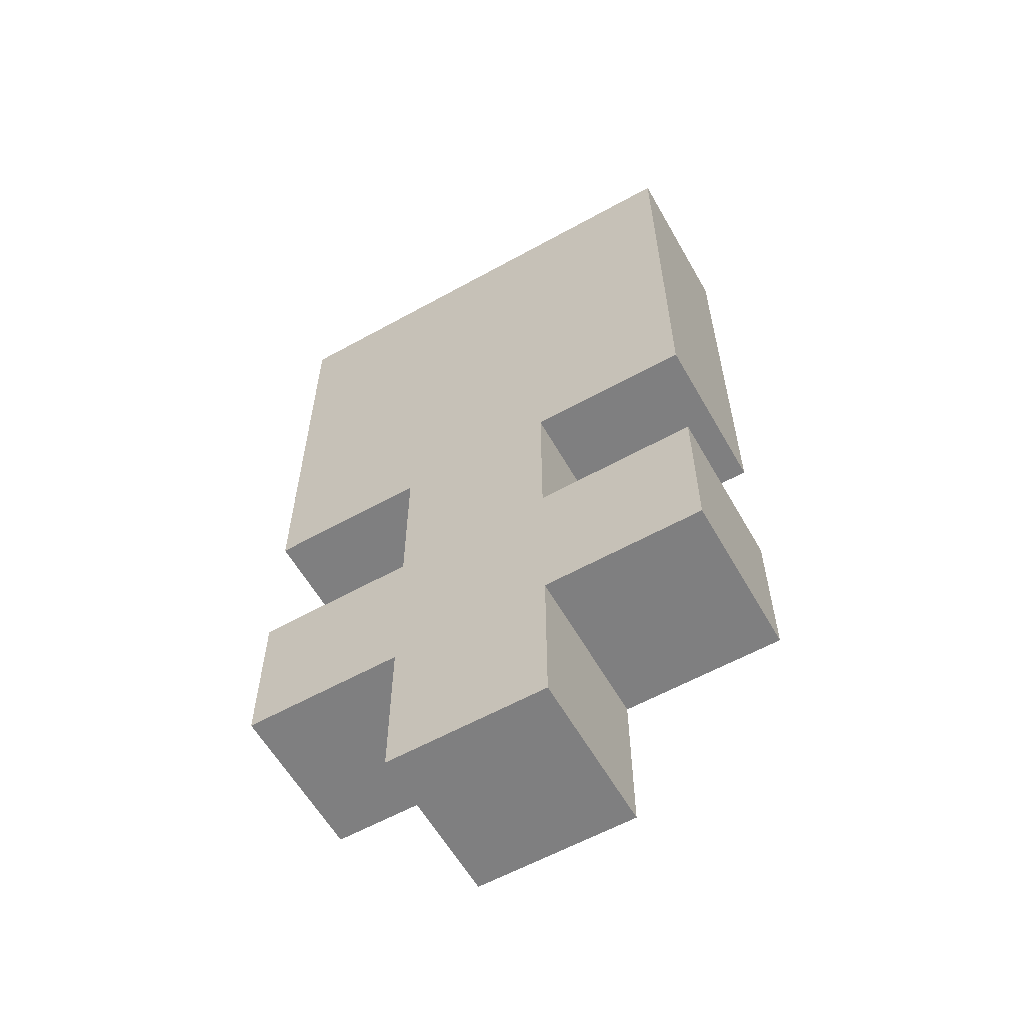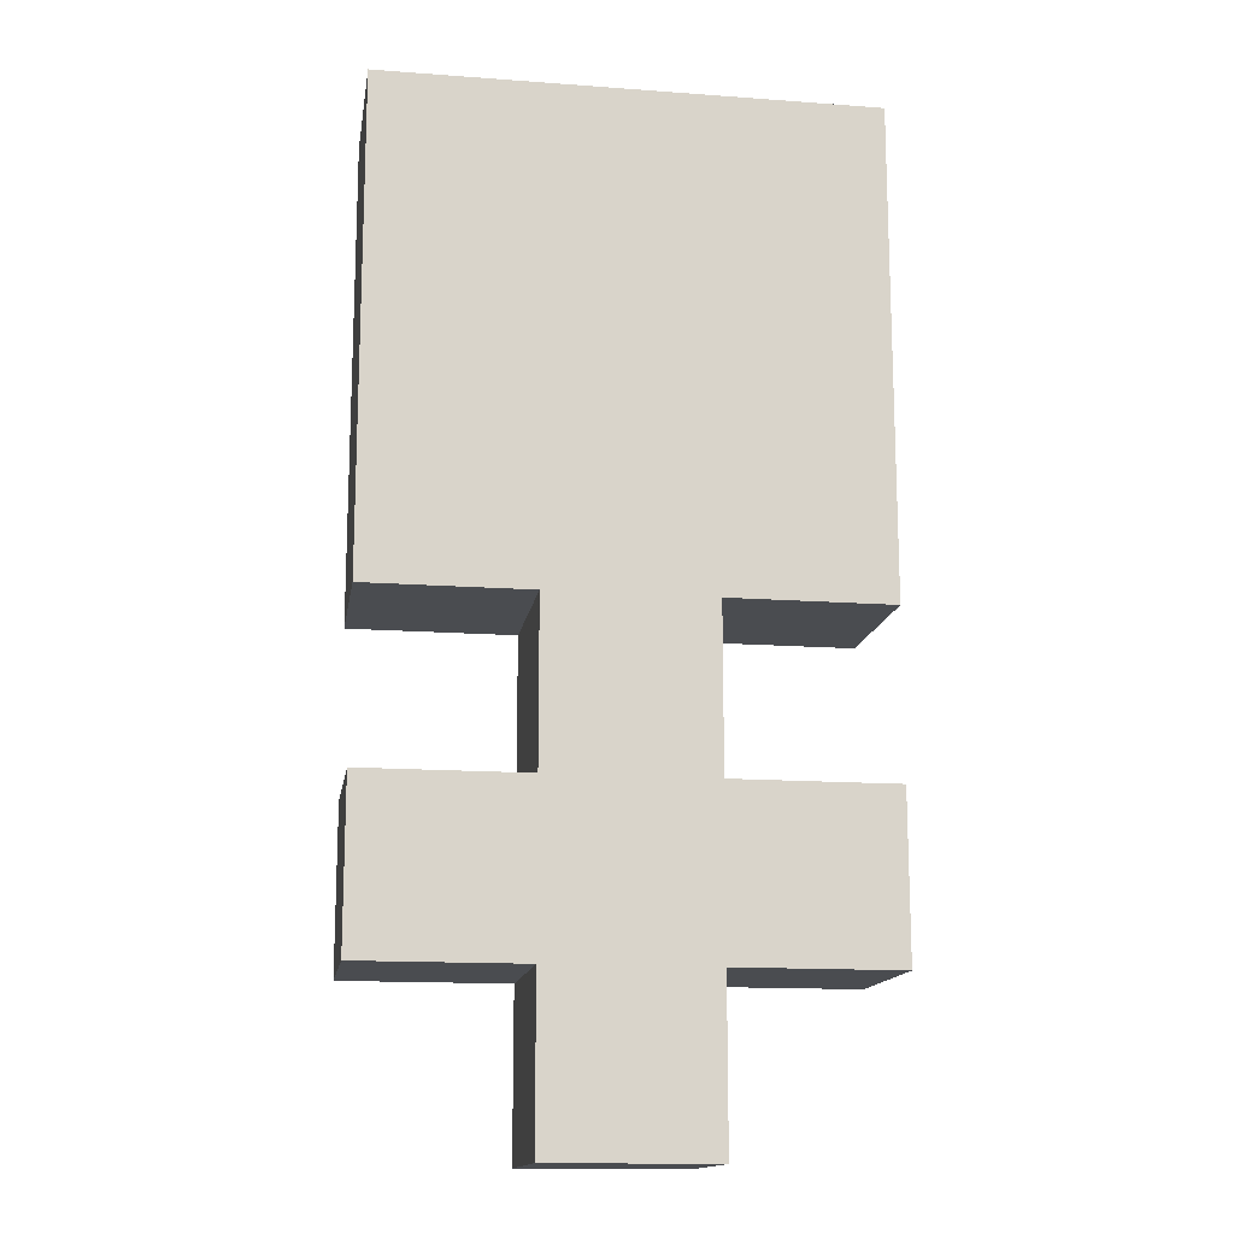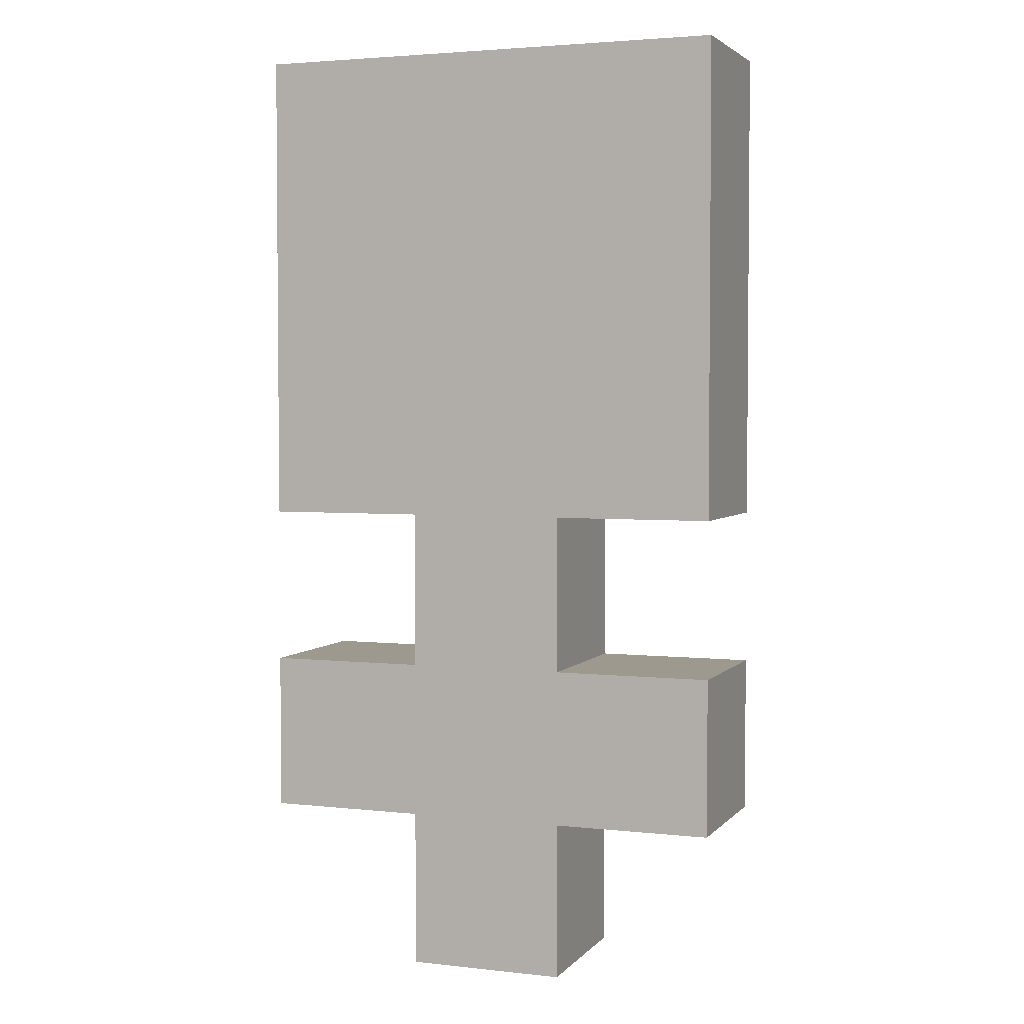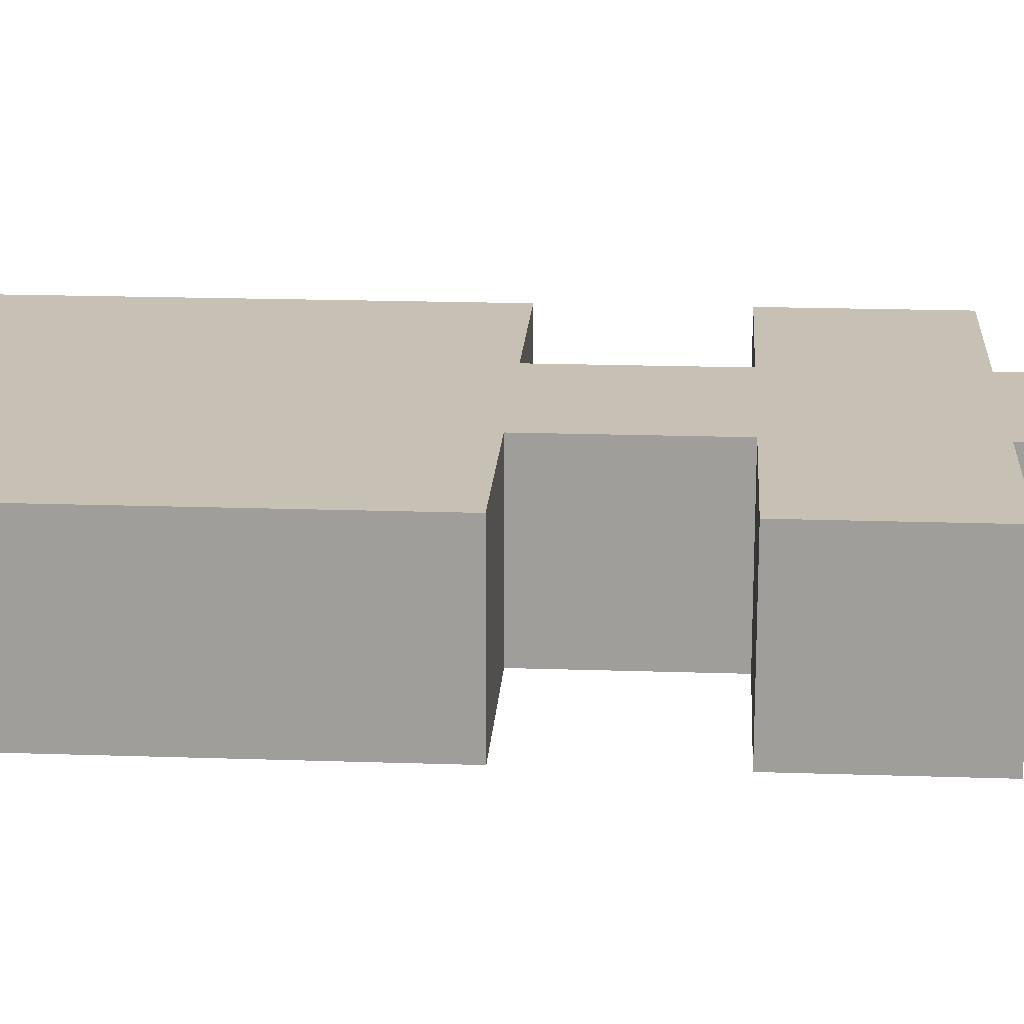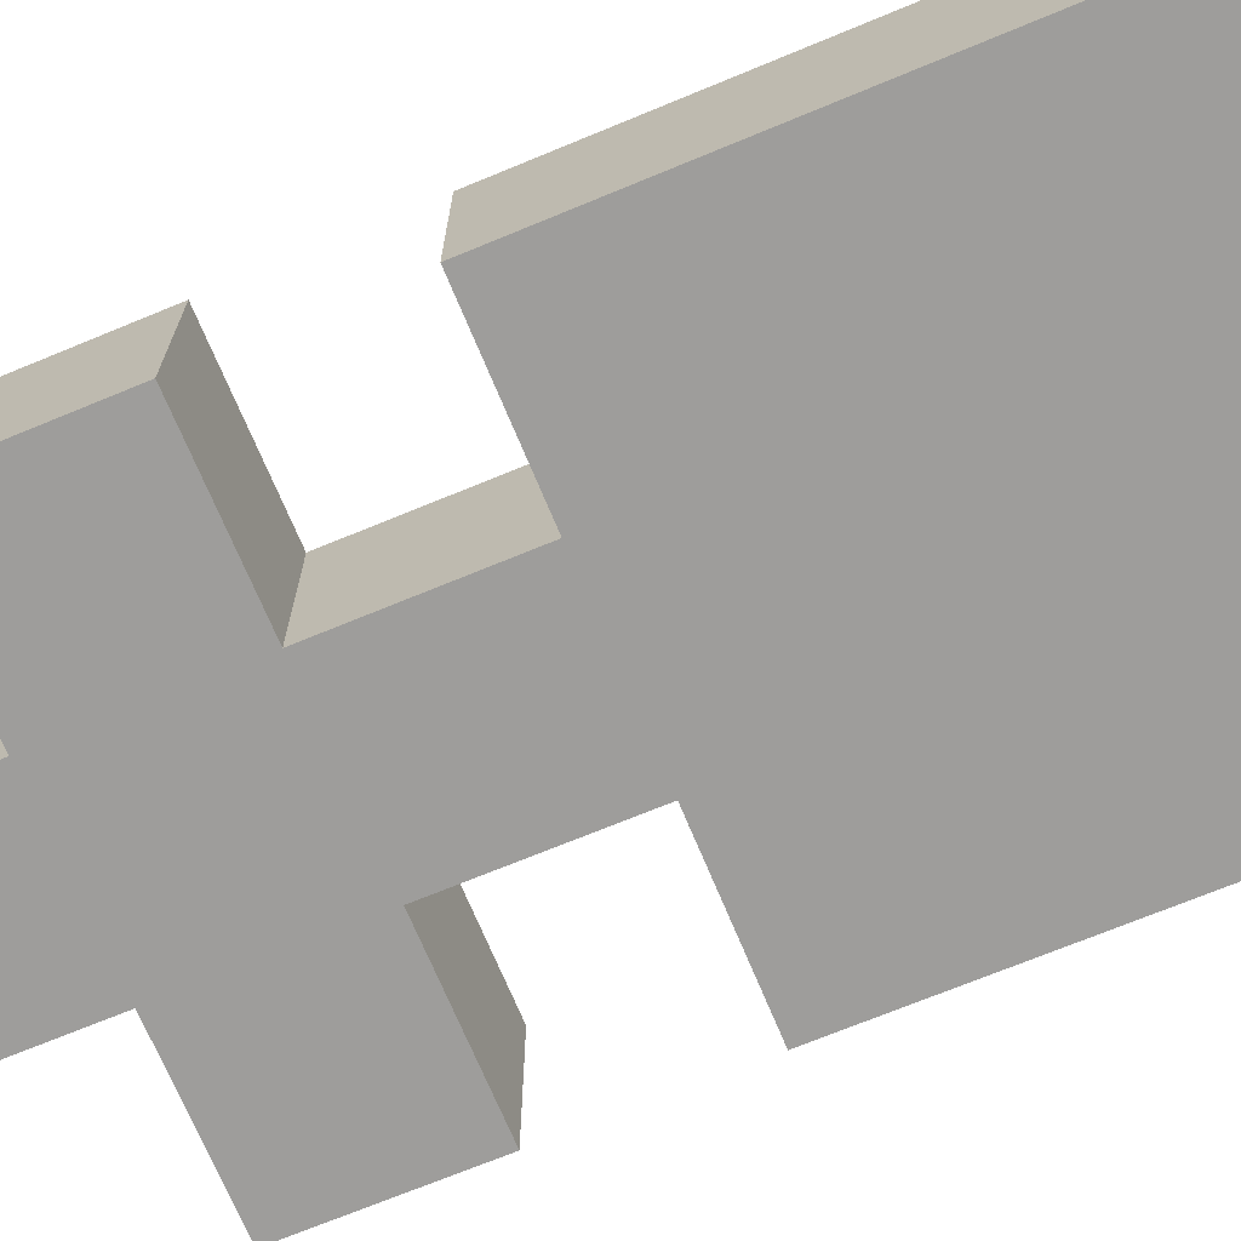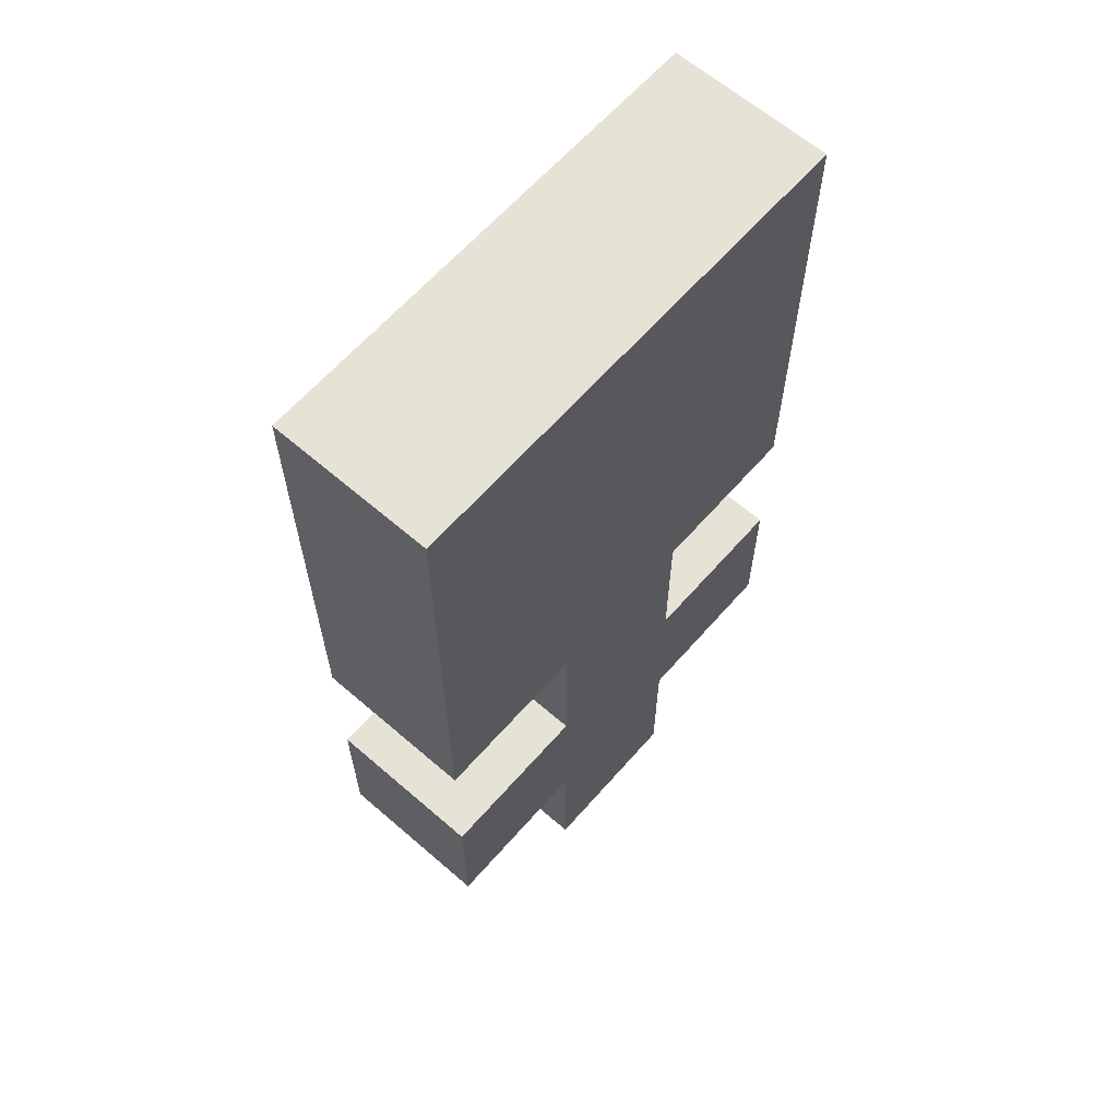
<metadata>
{"format":"obj","ext":"obj","renderer":"f3d","projection":"perspective","resolution":1024,"background":"white","views":[{"elev":-59.8,"azim":-150.4,"up":"+Y"},{"elev":-14.8,"azim":-9.0,"up":"+Y"},{"elev":3.3,"azim":-159.4,"up":"+Y"},{"elev":18.6,"azim":-86.3,"up":"+Z"},{"elev":-70.6,"azim":112.5,"up":"+Z"},{"elev":63.3,"azim":131.2,"up":"+Y"}]}
</metadata>
<code>
o
v -0.2 0.1 0.1
v -0.2 0.1 0
v -0.2 0.2 0.1
v -0.2 0.2 0
v -0.2 0.3 0.1
v -0.2 0.3 0
v -0.2 0.4 0.1
v -0.2 0.4 0
v -0.2 0.5 0.1
v -0.2 0.5 0
v -0.2 0.6 0.1
v -0.2 0.6 0
v -0.1 0 0.1
v -0.1 0 0
v -0.1 0.1 0.1
v -0.1 0.1 0
v -0.1 0.2 0.1
v -0.1 0.2 0
v -0.1 0.3 0.1
v -0.1 0.3 0
v -7.451e-09 0 0.1
v -7.451e-09 0 0
v -7.451e-09 0.1 0.1
v -7.451e-09 0.1 0
v -7.451e-09 0.2 0.1
v -7.451e-09 0.2 0
v -7.451e-09 0.3 0.1
v -7.451e-09 0.3 0
v 0.1 0.1 0.1
v 0.1 0.1 0
v 0.1 0.2 0.1
v 0.1 0.2 0
v 0.1 0.3 0.1
v 0.1 0.3 0
v 0.1 0.4 0.1
v 0.1 0.4 0
v 0.1 0.5 0.1
v 0.1 0.5 0
v 0.1 0.6 0.1
v 0.1 0.6 0
v -0.2 0.1 0.1
v -0.2 0.2 0.1
v -0.2 0.3 0.1
v -0.2 0.4 0.1
v -0.2 0.5 0.1
v -0.2 0.6 0.1
v -0.1 0 0.1
v -0.1 0.1 0.1
v -0.1 0.2 0.1
v -0.1 0.3 0.1
v -0.1 0.4 0.1
v -0.1 0.5 0.1
v -0.1 0.6 0.1
v -7.451e-09 0 0.1
v -7.451e-09 0.1 0.1
v -7.451e-09 0.2 0.1
v -7.451e-09 0.3 0.1
v -7.451e-09 0.4 0.1
v -7.451e-09 0.5 0.1
v -7.451e-09 0.6 0.1
v 0.1 0.1 0.1
v 0.1 0.2 0.1
v 0.1 0.3 0.1
v 0.1 0.4 0.1
v 0.1 0.5 0.1
v 0.1 0.6 0.1
v -0.2 0.1 0
v -0.2 0.2 0
v -0.2 0.3 0
v -0.2 0.4 0
v -0.2 0.5 0
v -0.2 0.6 0
v -0.1 0 0
v -0.1 0.1 0
v -0.1 0.2 0
v -0.1 0.3 0
v -0.1 0.4 0
v -0.1 0.5 0
v -0.1 0.6 0
v -7.451e-09 0 0
v -7.451e-09 0.1 0
v -7.451e-09 0.2 0
v -7.451e-09 0.3 0
v -7.451e-09 0.4 0
v -7.451e-09 0.5 0
v -7.451e-09 0.6 0
v 0.1 0.1 0
v 0.1 0.2 0
v 0.1 0.3 0
v 0.1 0.4 0
v 0.1 0.5 0
v 0.1 0.6 0
v -0.1 0 0.1
v -7.451e-09 0 0.1
v -0.1 0 0
v -7.451e-09 0 0
v -0.2 0.1 0.1
v -0.1 0.1 0.1
v -7.451e-09 0.1 0.1
v 0.1 0.1 0.1
v -0.2 0.1 0
v -0.1 0.1 0
v -7.451e-09 0.1 0
v 0.1 0.1 0
v -0.2 0.3 0.1
v -0.1 0.3 0.1
v -7.451e-09 0.3 0.1
v 0.1 0.3 0.1
v -0.2 0.3 0
v -0.1 0.3 0
v -7.451e-09 0.3 0
v 0.1 0.3 0
v -0.2 0.2 0.1
v -0.1 0.2 0.1
v -7.451e-09 0.2 0.1
v 0.1 0.2 0.1
v -0.2 0.2 0
v -0.1 0.2 0
v -7.451e-09 0.2 0
v 0.1 0.2 0
v -0.2 0.6 0.1
v -0.1 0.6 0.1
v -7.451e-09 0.6 0.1
v 0.1 0.6 0.1
v -0.2 0.6 0
v -0.1 0.6 0
v -7.451e-09 0.6 0
v 0.1 0.6 0
f 3 2 1
f 4 2 3
f 7 6 5
f 8 6 7
f 9 8 7
f 10 8 9
f 11 10 9
f 12 10 11
f 15 14 13
f 16 14 15
f 19 18 17
f 20 18 19
f 21 22 23
f 23 22 24
f 25 26 27
f 27 26 28
f 29 30 31
f 31 30 32
f 33 34 35
f 35 34 36
f 35 36 37
f 37 36 38
f 37 38 39
f 39 38 40
f 48 42 41
f 49 42 48
f 50 44 43
f 51 45 44
f 51 44 50
f 52 46 45
f 52 45 51
f 53 46 52
f 54 49 48
f 54 50 49
f 54 48 47
f 55 50 54
f 56 50 55
f 57 51 50
f 57 50 56
f 58 52 51
f 58 51 57
f 59 53 52
f 59 52 58
f 60 53 59
f 61 56 55
f 62 56 61
f 63 58 57
f 64 59 58
f 64 58 63
f 65 60 59
f 65 59 64
f 66 60 65
f 67 68 74
f 74 68 75
f 69 70 76
f 70 71 77
f 76 70 77
f 71 72 78
f 77 71 78
f 78 72 79
f 74 75 80
f 75 76 80
f 73 74 80
f 80 76 81
f 81 76 82
f 76 77 83
f 82 76 83
f 77 78 84
f 83 77 84
f 78 79 85
f 84 78 85
f 85 79 86
f 81 82 87
f 87 82 88
f 83 84 89
f 84 85 90
f 89 84 90
f 85 86 91
f 90 85 91
f 91 86 92
f 95 94 93
f 96 94 95
f 101 98 97
f 102 98 101
f 103 100 99
f 104 100 103
f 109 106 105
f 110 106 109
f 111 108 107
f 112 108 111
f 113 114 117
f 117 114 118
f 115 116 119
f 119 116 120
f 121 122 125
f 122 123 126
f 125 122 126
f 123 124 127
f 126 123 127
f 127 124 128

</code>
